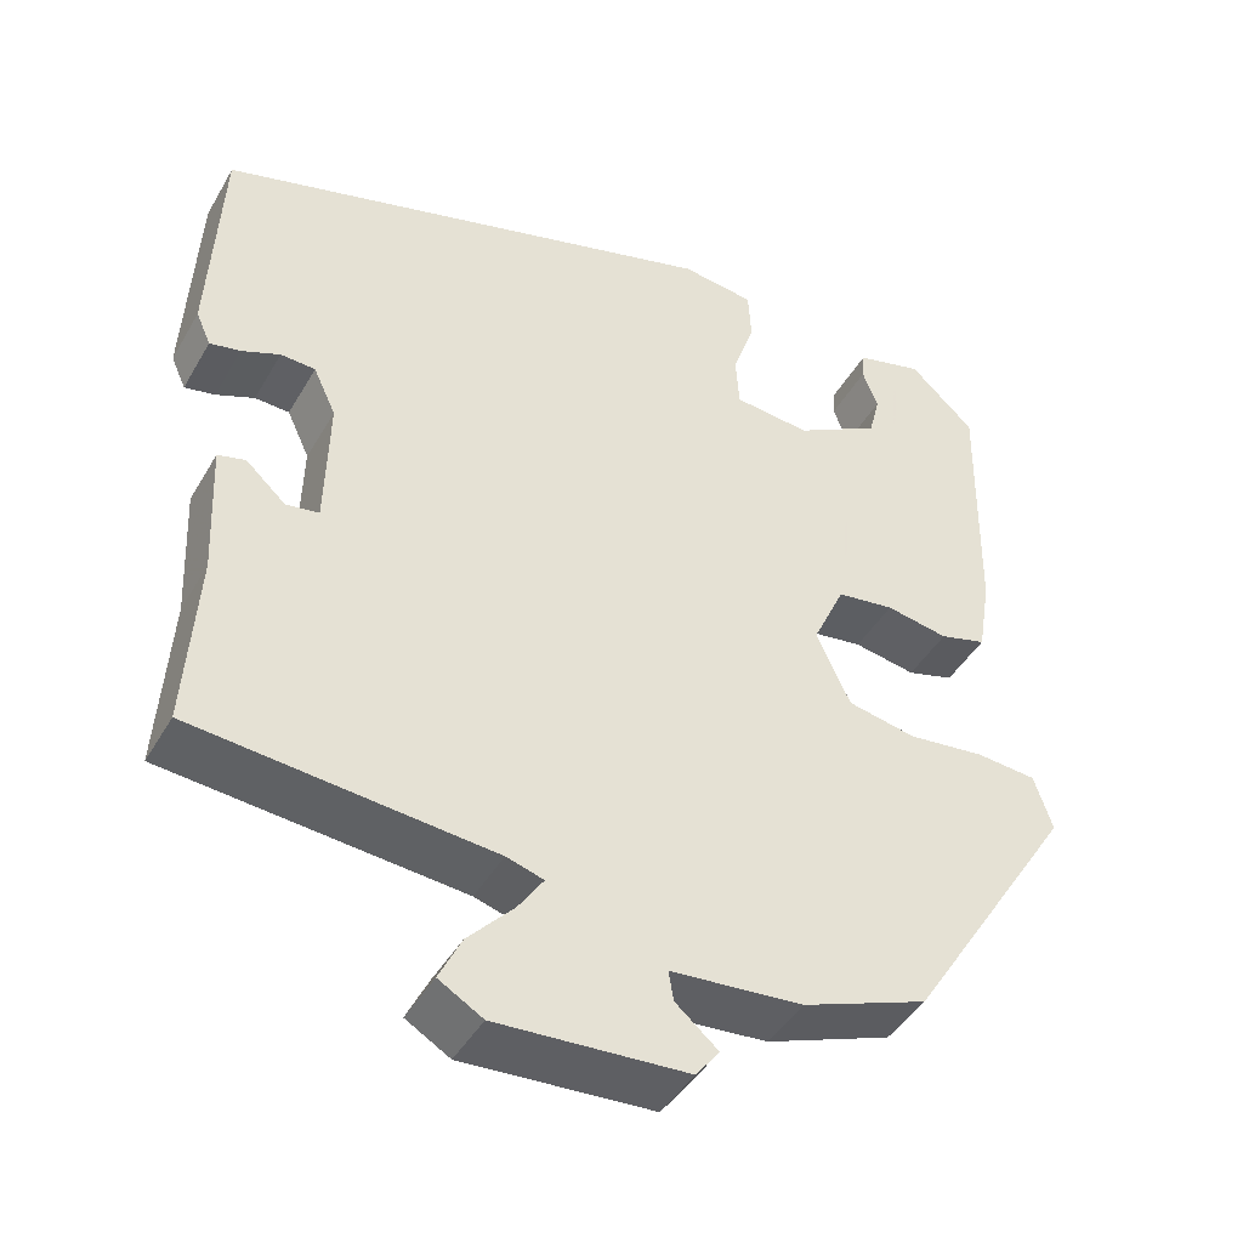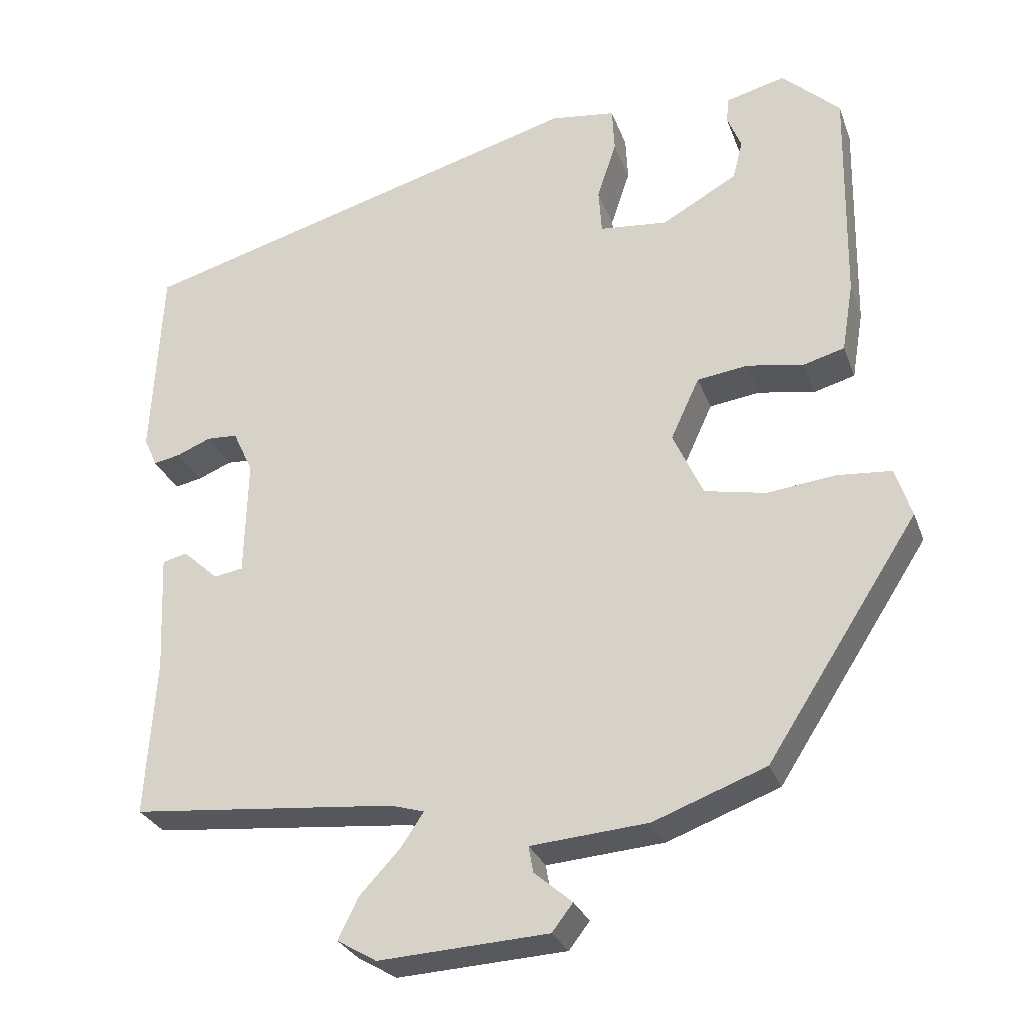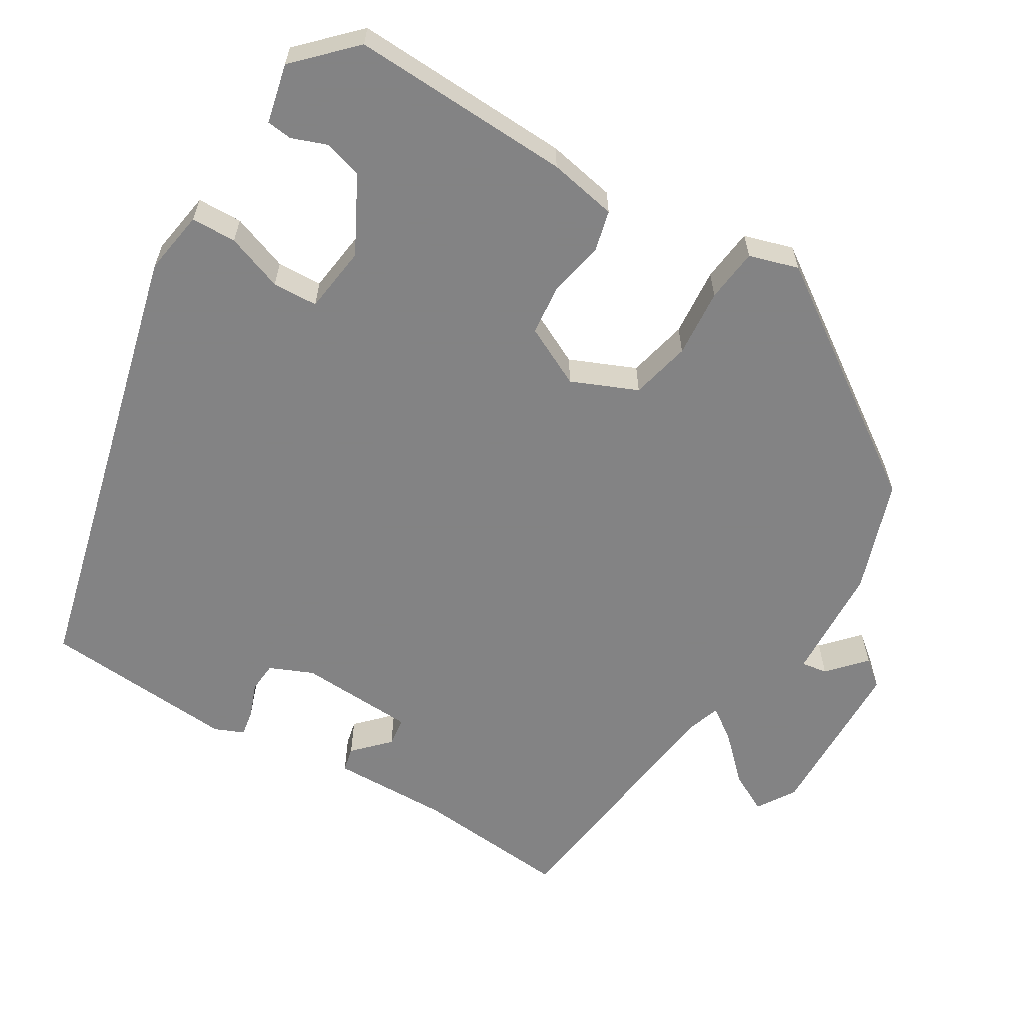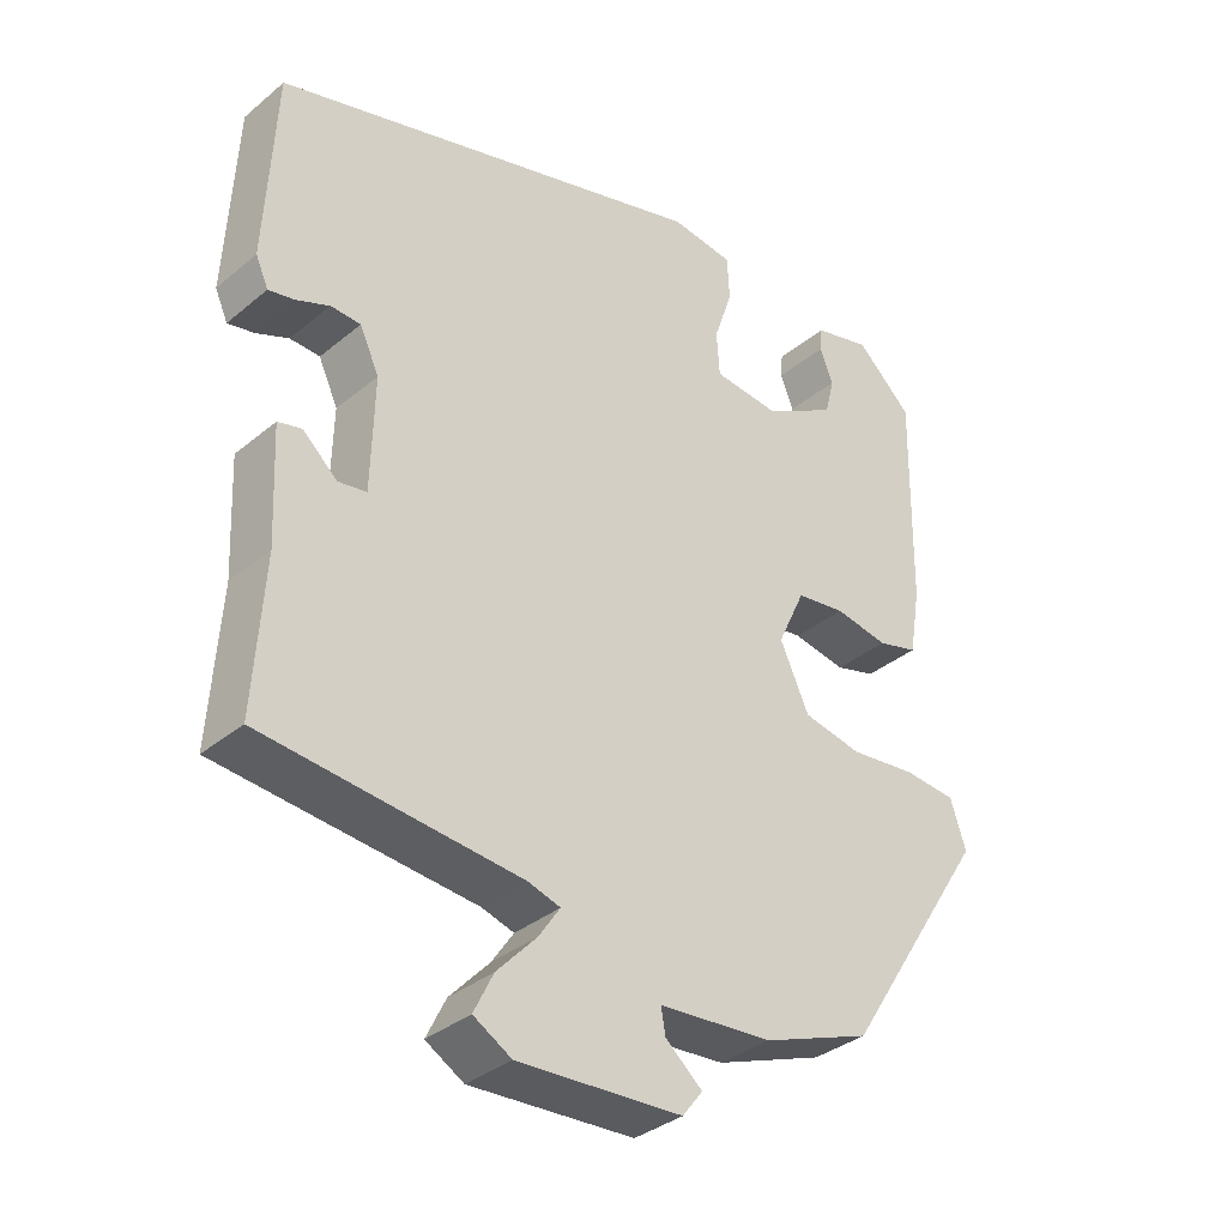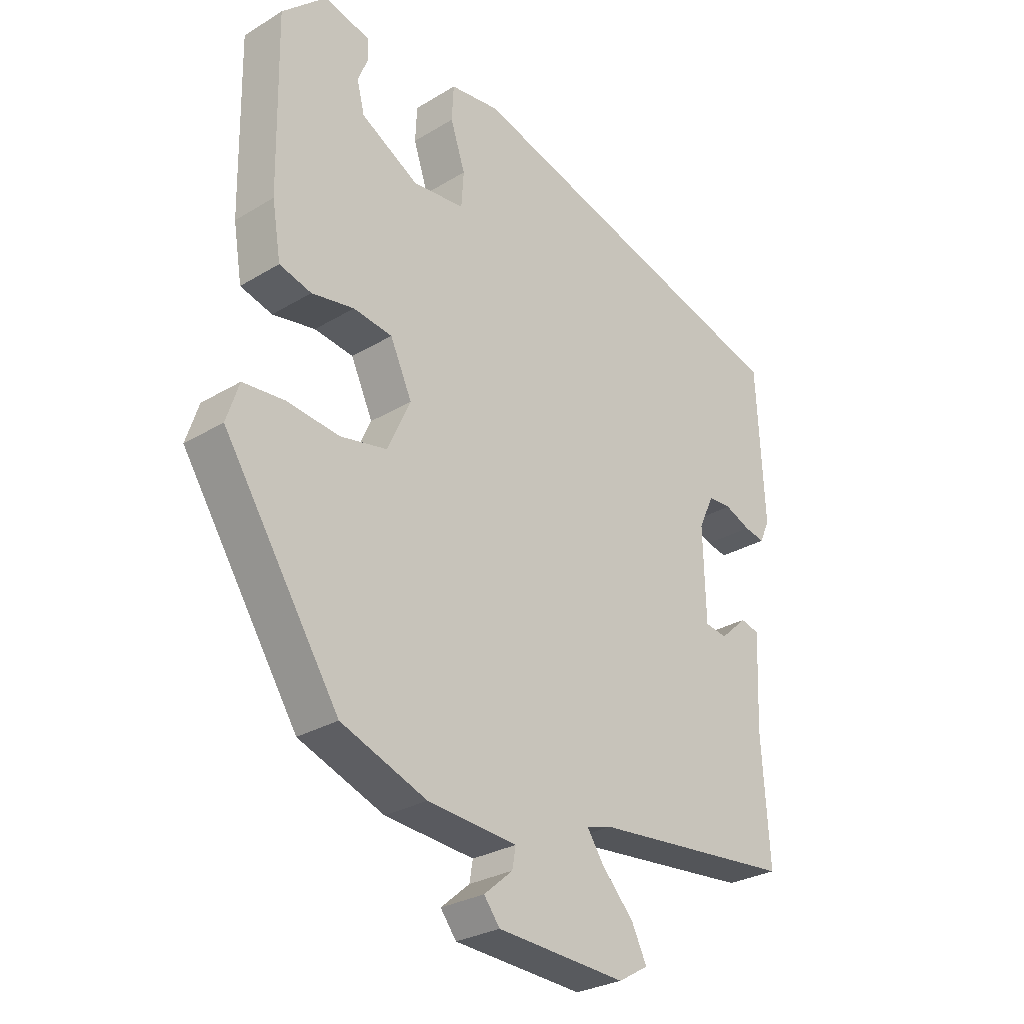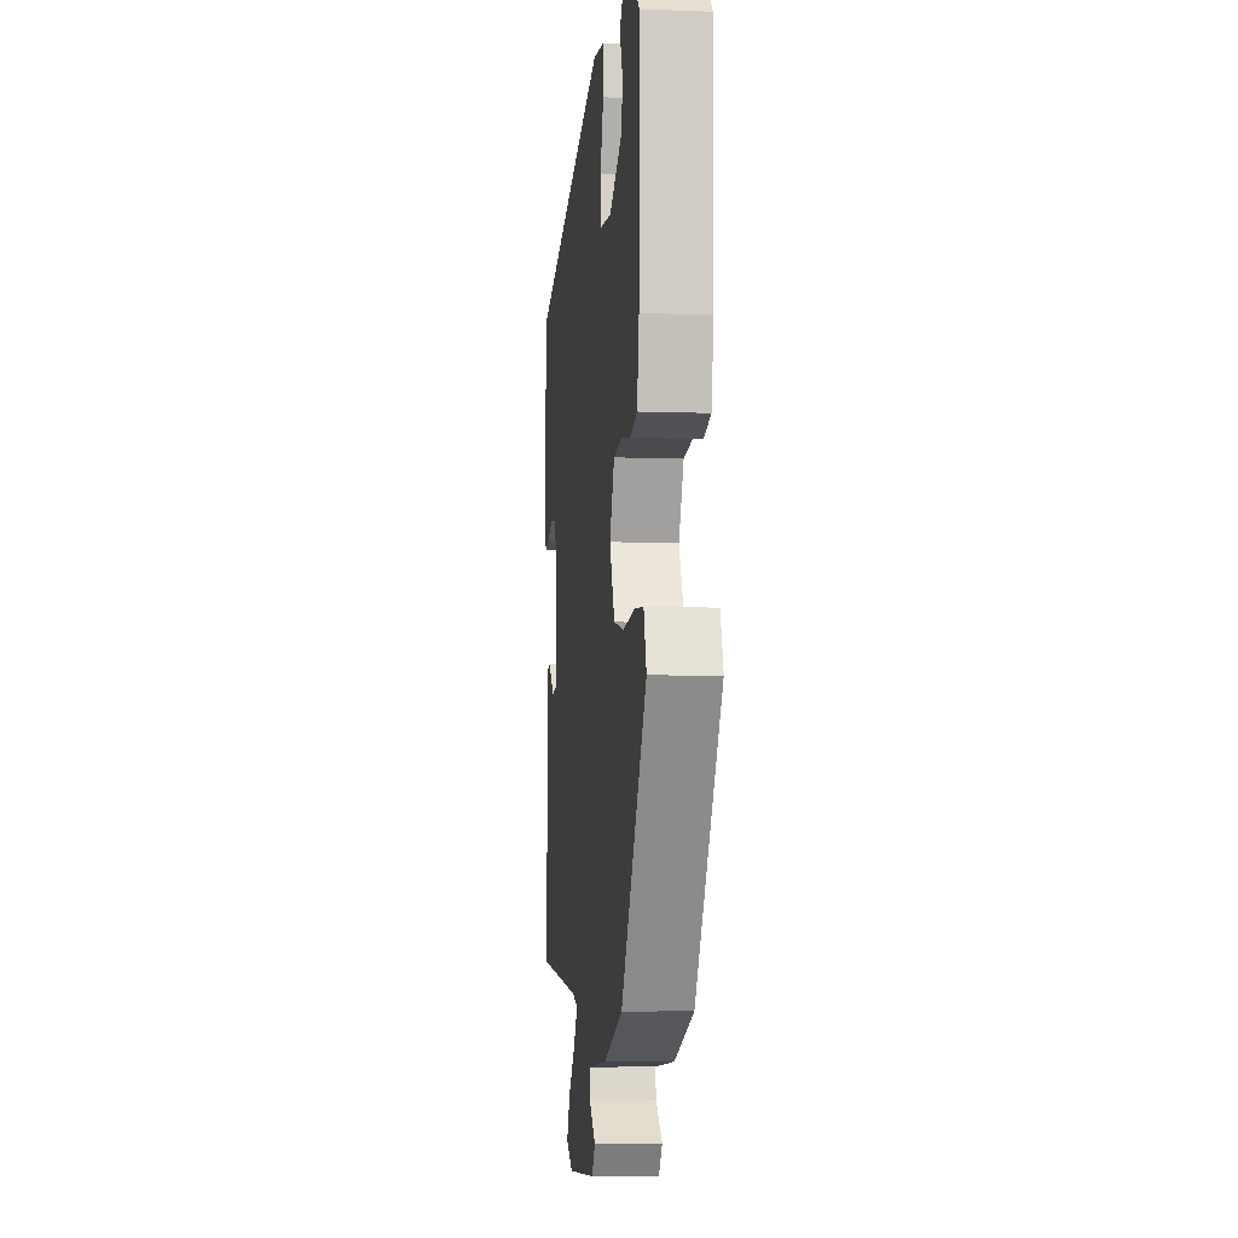
<metadata>
{"format":"obj","ext":"obj","renderer":"f3d","projection":"perspective","resolution":1024,"background":"white","views":[{"elev":-43.7,"azim":-28.2,"up":"+Z"},{"elev":-28.5,"azim":17.9,"up":"+Z"},{"elev":-61.1,"azim":57.4,"up":"+Y"},{"elev":-35.0,"azim":-42.4,"up":"+Z"},{"elev":-28.5,"azim":132.2,"up":"+Z"},{"elev":-6.3,"azim":83.5,"up":"+Z"}]}
</metadata>
<code>
v 0.346 0.07 -0.465
v 0.201 0.07 -0.519
v 0.049 0.07 -0.531
v 0.055 0.07 -0.565
v 0.104 0.07 -0.607
v 0.077 0.07 -0.642
v -0.142 0.07 -0.654
v -0.193 0.07 -0.624
v -0.167 0.07 -0.571
v -0.114 0.07 -0.514
v -0.085 0.07 -0.471
v -0.128 0.07 -0.458
v -0.472 0.07 -0.425
v -0.459 0.07 -0.221
v -0.466 0.07 -0.067
v -0.434 0.07 -0.059
v -0.388 0.07 -0.101
v -0.35 0.07 -0.095
v -0.346 0.07 0.058
v -0.372 0.07 0.114
v -0.412 0.07 0.116
v -0.456 0.07 0.098
v -0.491 0.07 0.091
v -0.508 0.07 0.129
v -0.495 0.07 0.384
v 0.091 0.07 0.549
v 0.175 0.07 0.538
v 0.178 0.07 0.479
v 0.153 0.07 0.404
v 0.157 0.07 0.345
v 0.245 0.07 0.336
v 0.343 0.07 0.391
v 0.356 0.07 0.442
v 0.338 0.07 0.487
v 0.341 0.07 0.52
v 0.418 0.07 0.54
v 0.493 0.07 0.47
v 0.488 0.07 0.181
v 0.473 0.07 0.091
v 0.419 0.07 0.076
v 0.347 0.07 0.089
v 0.281 0.07 0.08
v 0.244 0.07 0
v 0.283 0.07 -0.085
v 0.362 0.07 -0.101
v 0.451 0.07 -0.091
v 0.521 0.07 -0.097
v 0.542 0.07 -0.161
v 0.346 0 -0.465
v 0.201 0 -0.519
v 0.049 0 -0.531
v 0.055 0 -0.565
v 0.104 0 -0.607
v 0.077 0 -0.642
v -0.142 0 -0.654
v -0.193 0 -0.624
v -0.167 0 -0.571
v -0.114 0 -0.514
v -0.085 0 -0.471
v -0.128 0 -0.458
v -0.472 0 -0.425
v -0.459 0 -0.221
v -0.466 0 -0.067
v -0.434 0 -0.059
v -0.388 0 -0.101
v -0.35 0 -0.095
v -0.346 0 0.058
v -0.372 0 0.114
v -0.412 0 0.116
v -0.456 0 0.098
v -0.491 0 0.091
v -0.508 0 0.129
v -0.495 0 0.384
v 0.091 0 0.549
v 0.175 0 0.538
v 0.178 0 0.479
v 0.153 0 0.404
v 0.157 0 0.345
v 0.245 0 0.336
v 0.343 0 0.391
v 0.356 0 0.442
v 0.338 0 0.487
v 0.341 0 0.52
v 0.418 0 0.54
v 0.493 0 0.47
v 0.488 0 0.181
v 0.473 0 0.091
v 0.419 0 0.076
v 0.347 0 0.089
v 0.281 0 0.08
v 0.244 0 0
v 0.283 0 -0.085
v 0.362 0 -0.101
v 0.451 0 -0.091
v 0.521 0 -0.097
v 0.542 0 -0.161
f 1 2 3
f 48 1 3
f 47 48 3
f 46 47 3
f 45 46 3
f 44 45 3
f 43 44 3
f 39 40 41
f 38 39 41
f 37 38 41
f 36 37 41
f 36 41 42
f 33 34 35 36
f 36 42 43
f 33 36 43
f 32 33 43
f 27 28 29
f 26 27 29
f 25 26 29
f 24 25 29
f 23 24 29
f 22 23 29
f 21 22 29
f 20 21 29 30
f 19 20 30 31
f 14 15 16 17
f 14 17 18
f 13 14 18
f 12 13 18
f 18 19 31
f 12 18 31
f 11 12 31
f 8 9 10
f 7 8 10
f 6 7 10
f 5 6 10
f 4 5 10
f 3 4 10 11
f 31 32 43
f 11 31 43
f 3 11 43
f 51 50 49
f 51 49 96
f 51 96 95
f 51 95 94
f 51 94 93
f 51 93 92
f 51 92 91
f 89 88 87
f 89 87 86
f 89 86 85
f 89 85 84
f 90 89 84
f 84 83 82 81
f 91 90 84
f 91 84 81
f 91 81 80
f 77 76 75
f 77 75 74
f 77 74 73
f 77 73 72
f 77 72 71
f 77 71 70
f 77 70 69
f 78 77 69 68
f 79 78 68 67
f 65 64 63 62
f 66 65 62
f 66 62 61
f 66 61 60
f 79 67 66
f 79 66 60
f 79 60 59
f 58 57 56
f 58 56 55
f 58 55 54
f 58 54 53
f 58 53 52
f 59 58 52 51
f 91 80 79
f 91 79 59
f 91 59 51
f 1 49 50 2
f 2 50 51 3
f 3 51 52 4
f 4 52 53 5
f 5 53 54 6
f 6 54 55 7
f 7 55 56 8
f 8 56 57 9
f 9 57 58 10
f 10 58 59 11
f 11 59 60 12
f 12 60 61 13
f 13 61 62 14
f 14 62 63 15
f 15 63 64 16
f 16 64 65 17
f 17 65 66 18
f 18 66 67 19
f 19 67 68 20
f 20 68 69 21
f 21 69 70 22
f 22 70 71 23
f 23 71 72 24
f 24 72 73 25
f 25 73 74 26
f 26 74 75 27
f 27 75 76 28
f 28 76 77 29
f 29 77 78 30
f 30 78 79 31
f 31 79 80 32
f 32 80 81 33
f 33 81 82 34
f 34 82 83 35
f 35 83 84 36
f 36 84 85 37
f 37 85 86 38
f 38 86 87 39
f 39 87 88 40
f 40 88 89 41
f 41 89 90 42
f 42 90 91 43
f 43 91 92 44
f 44 92 93 45
f 45 93 94 46
f 46 94 95 47
f 47 95 96 48
f 48 96 49 1

</code>
